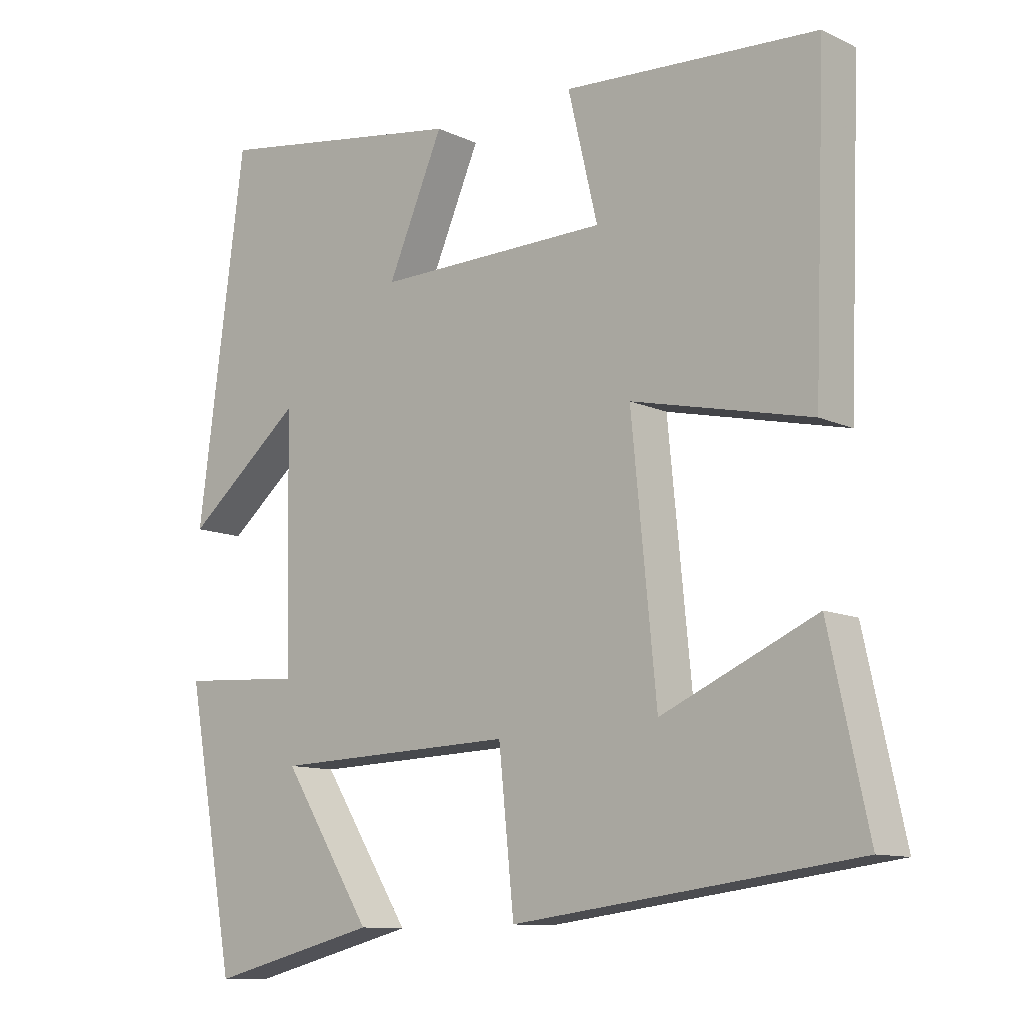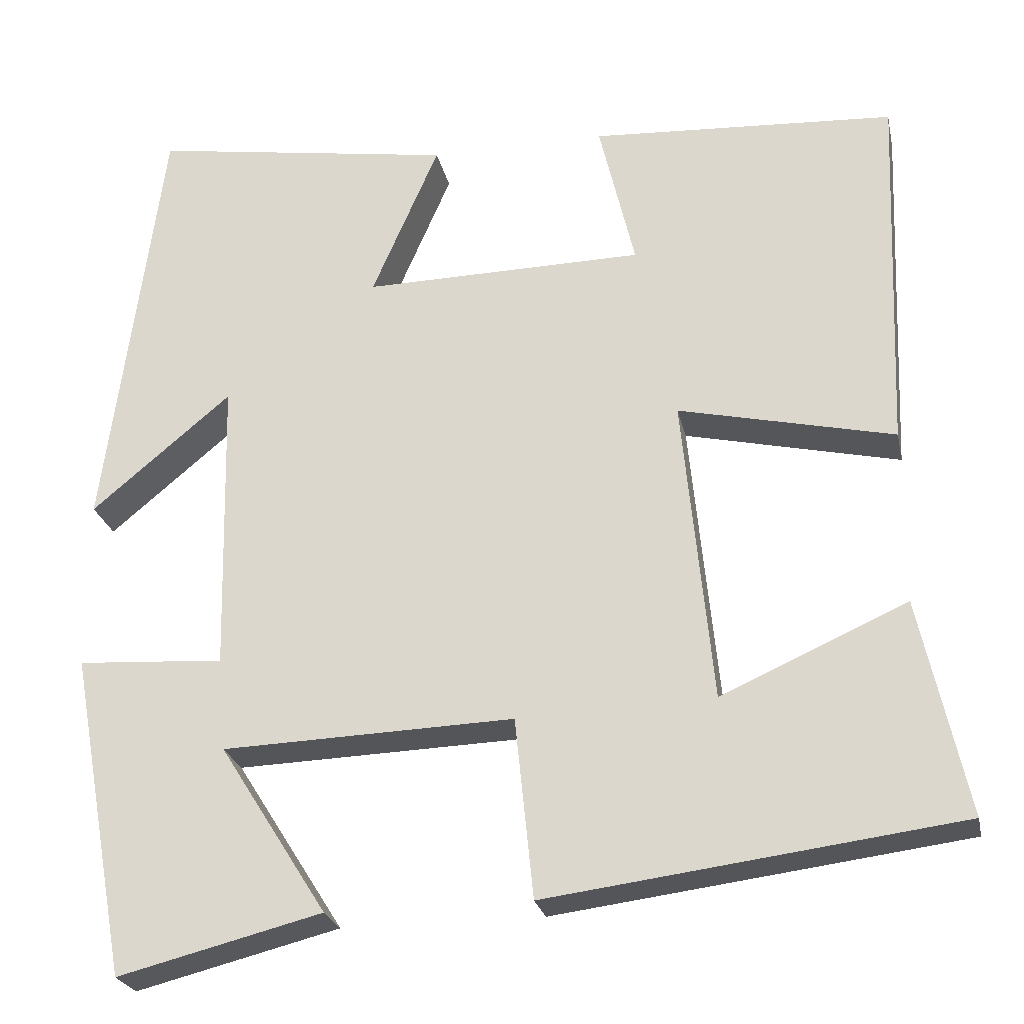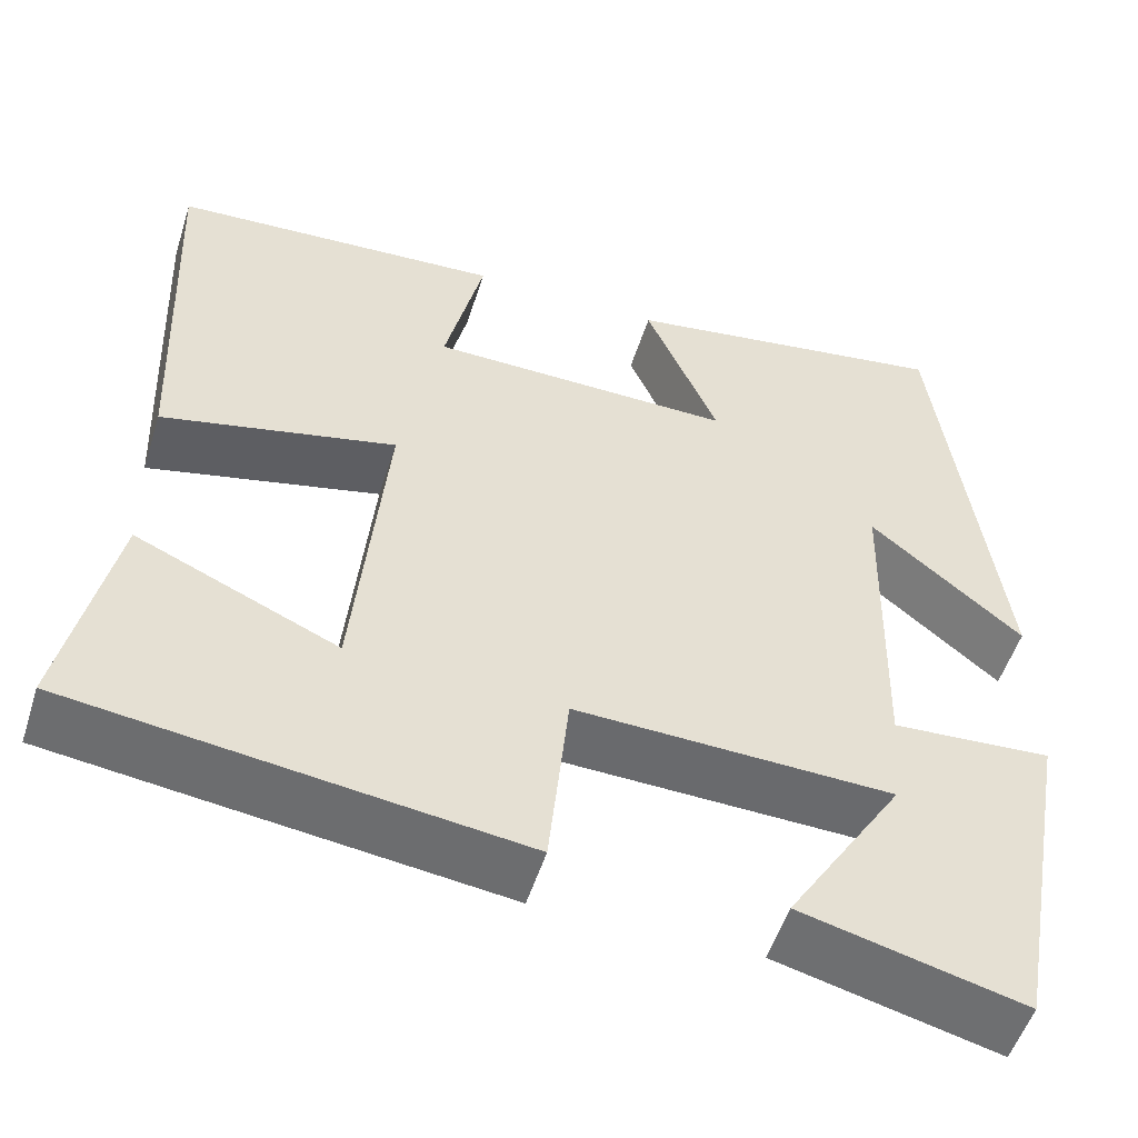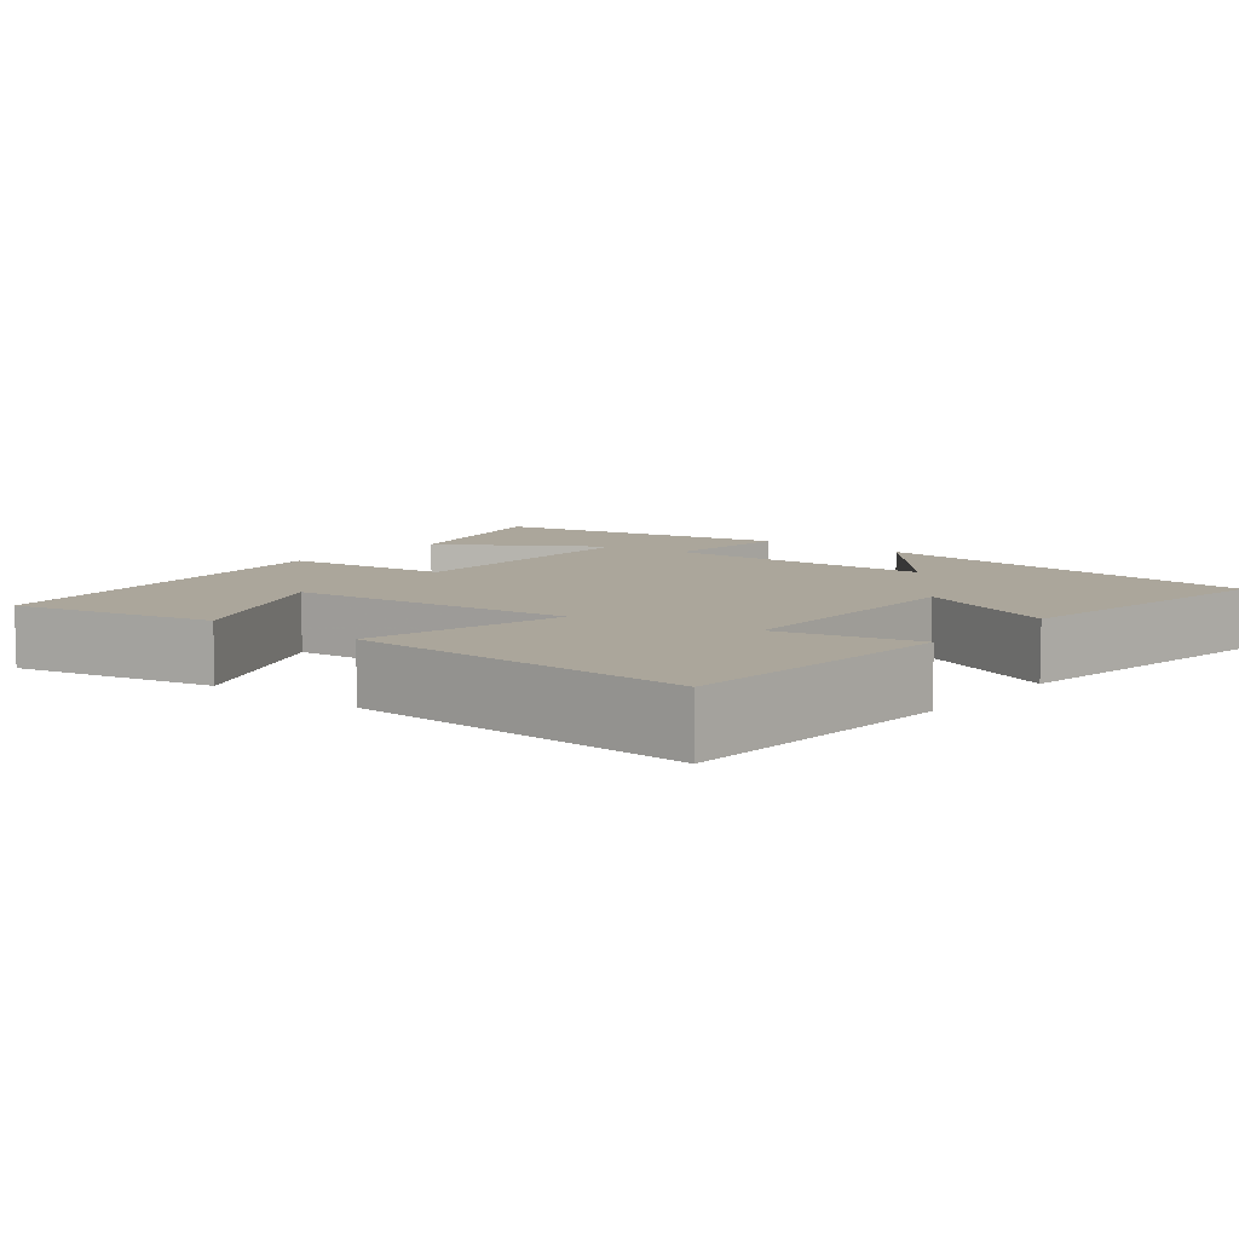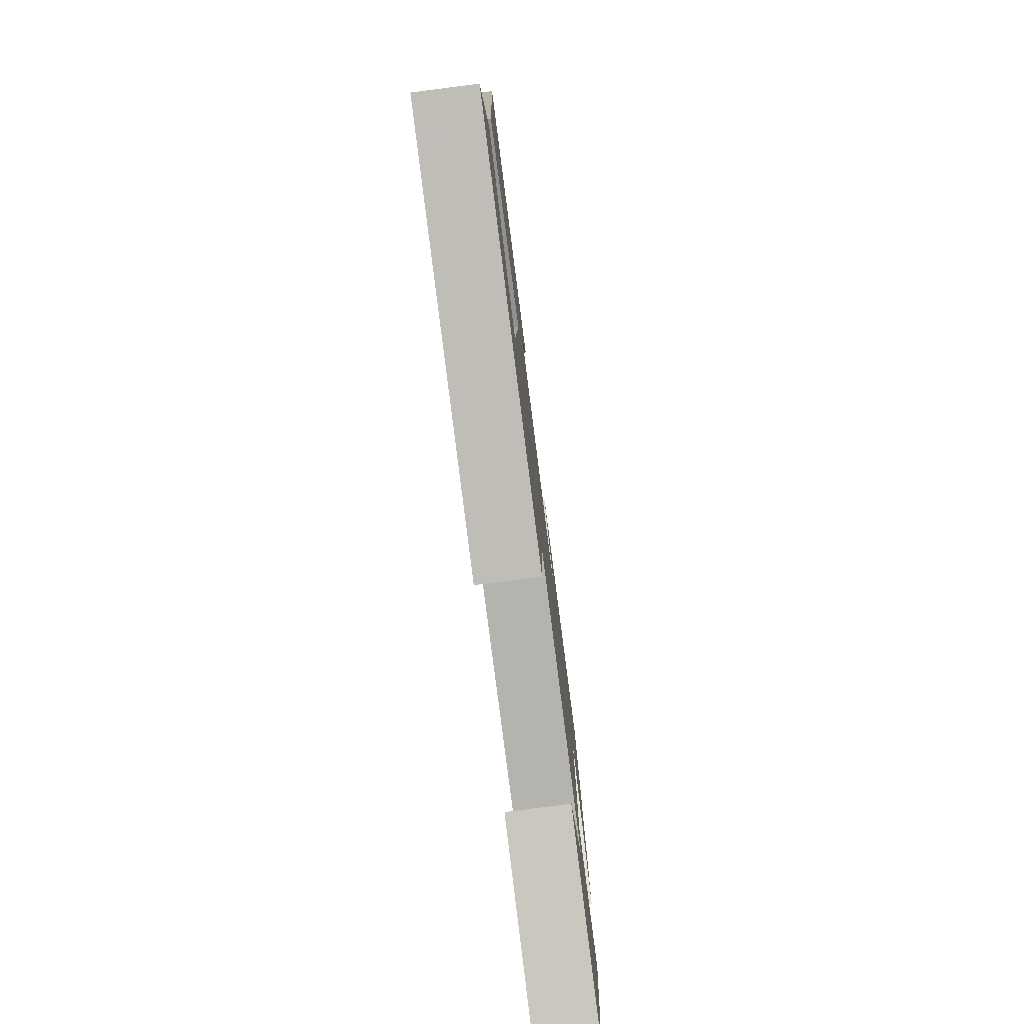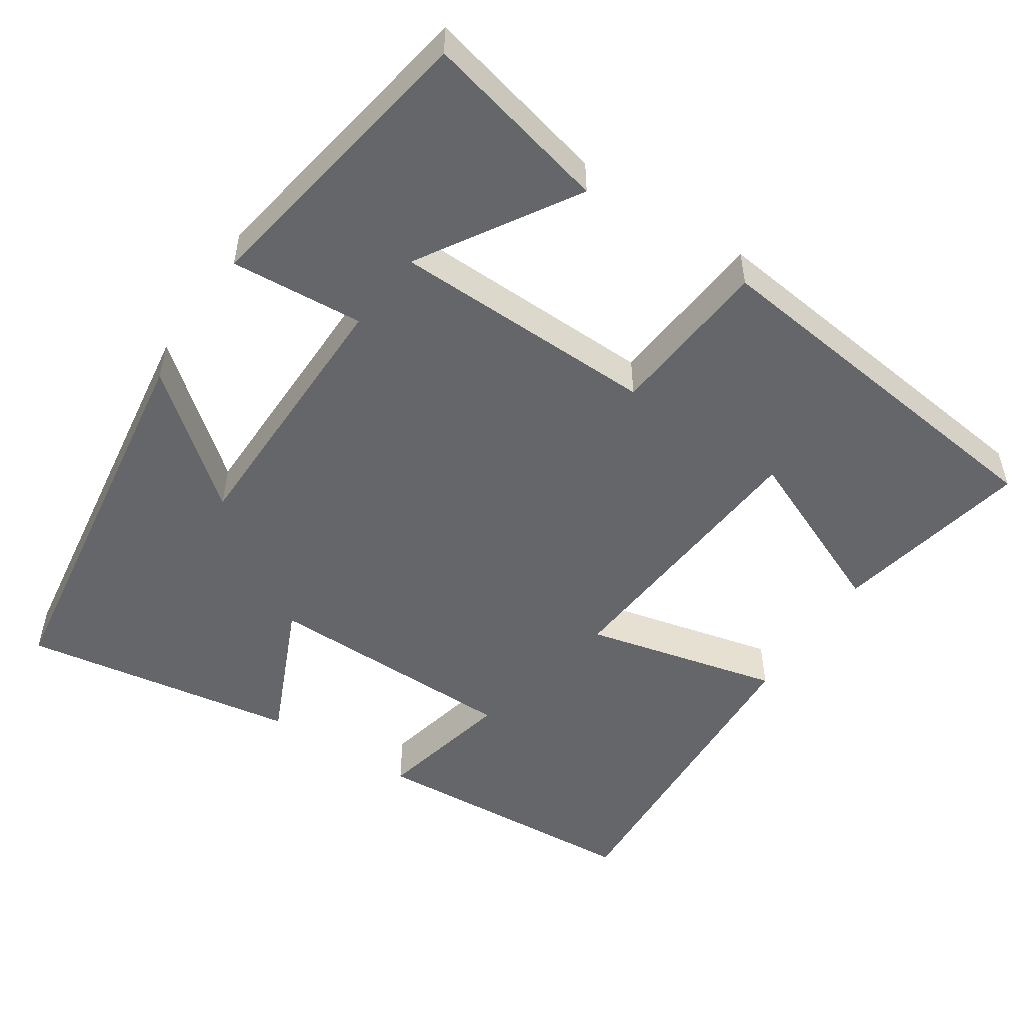
<metadata>
{"format":"obj","ext":"obj","renderer":"f3d","projection":"perspective","resolution":1024,"background":"white","views":[{"elev":-10.9,"azim":-139.0,"up":"+Z"},{"elev":-24.6,"azim":-168.1,"up":"+Z"},{"elev":-52.7,"azim":-17.4,"up":"+Z"},{"elev":8.0,"azim":-51.0,"up":"+Y"},{"elev":-78.2,"azim":-82.7,"up":"+Z"},{"elev":-51.8,"azim":147.1,"up":"+Y"}]}
</metadata>
<code>
v 0.431 0.07 0.556
v 0.5 0.07 0.035
v 0.331 0.07 0.176
v 0.323 0.07 -0.182
v 0.5 0.07 -0.171
v 0.429 0.07 -0.562
v 0.183 0.07 -0.5
v 0.313 0.07 -0.295
v -0.039 0.07 -0.283
v -0.061 0.07 -0.5
v -0.557 0.07 -0.436
v -0.5 0.07 -0.175
v -0.276 0.07 -0.274
v -0.24 0.07 0.096
v -0.5 0.07 0.037
v -0.517 0.07 0.479
v -0.15 0.07 0.5
v -0.193 0.07 0.319
v 0.145 0.07 0.313
v 0.064 0.07 0.5
v 0.431 0 0.556
v 0.5 0 0.035
v 0.331 0 0.176
v 0.323 0 -0.182
v 0.5 0 -0.171
v 0.429 0 -0.562
v 0.183 0 -0.5
v 0.313 0 -0.295
v -0.039 0 -0.283
v -0.061 0 -0.5
v -0.557 0 -0.436
v -0.5 0 -0.175
v -0.276 0 -0.274
v -0.24 0 0.096
v -0.5 0 0.037
v -0.517 0 0.479
v -0.15 0 0.5
v -0.193 0 0.319
v 0.145 0 0.313
v 0.064 0 0.5
f 19 20 1
f 15 16 17 18
f 14 15 18 19
f 13 14 19
f 10 11 12 13
f 9 10 13
f 8 9 13 19
f 5 6 7 8
f 4 5 8
f 3 4 8 19
f 1 2 3
f 1 3 19
f 21 40 39
f 38 37 36 35
f 39 38 35 34
f 39 34 33
f 33 32 31 30
f 33 30 29
f 39 33 29 28
f 28 27 26 25
f 28 25 24
f 39 28 24 23
f 23 22 21
f 39 23 21
f 1 21 22 2
f 2 22 23 3
f 3 23 24 4
f 4 24 25 5
f 5 25 26 6
f 6 26 27 7
f 7 27 28 8
f 8 28 29 9
f 9 29 30 10
f 10 30 31 11
f 11 31 32 12
f 12 32 33 13
f 13 33 34 14
f 14 34 35 15
f 15 35 36 16
f 16 36 37 17
f 17 37 38 18
f 18 38 39 19
f 19 39 40 20
f 20 40 21 1

</code>
